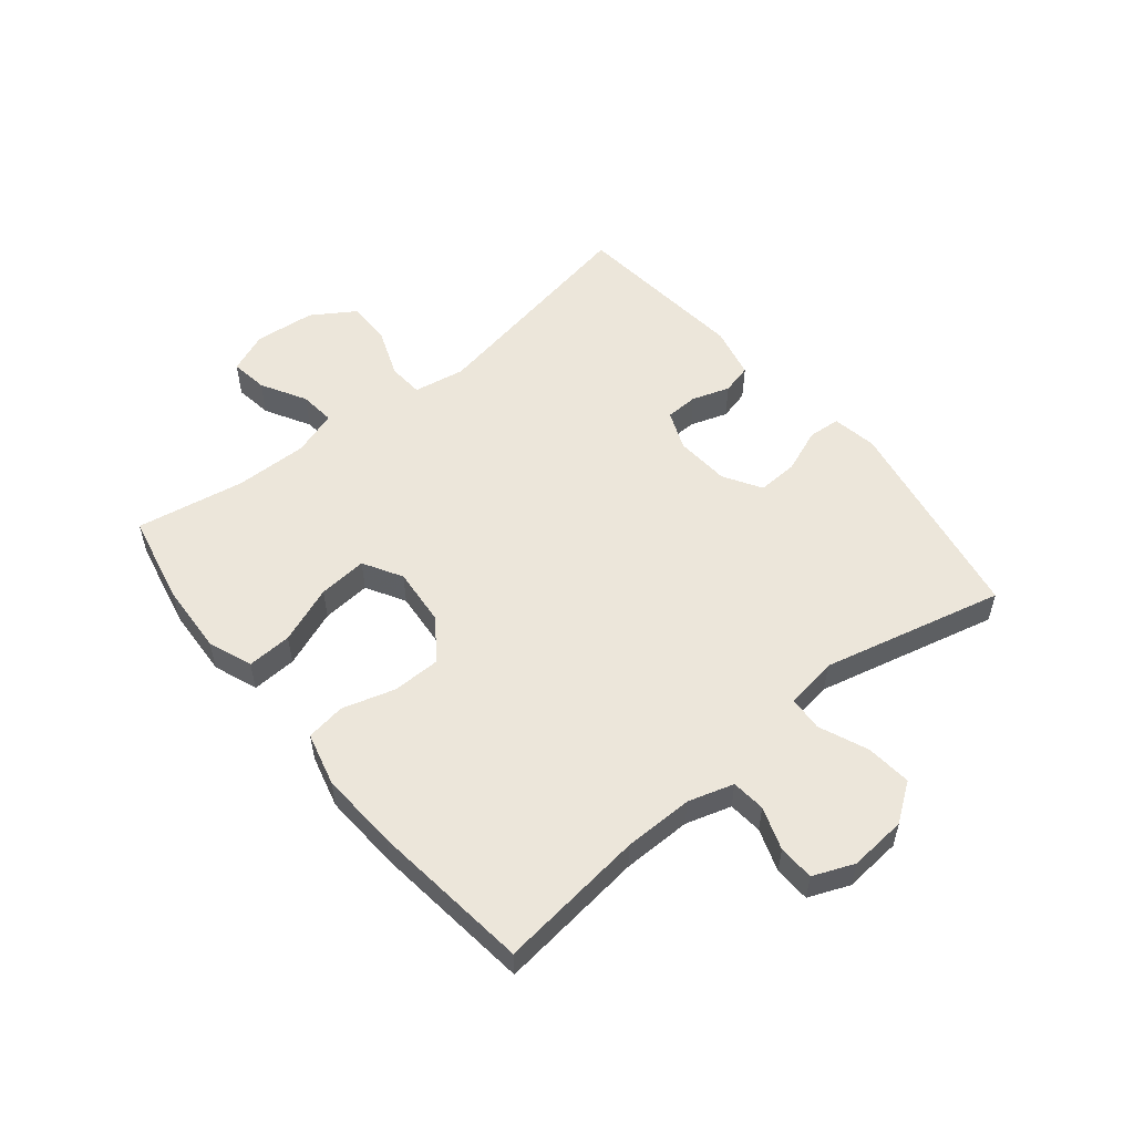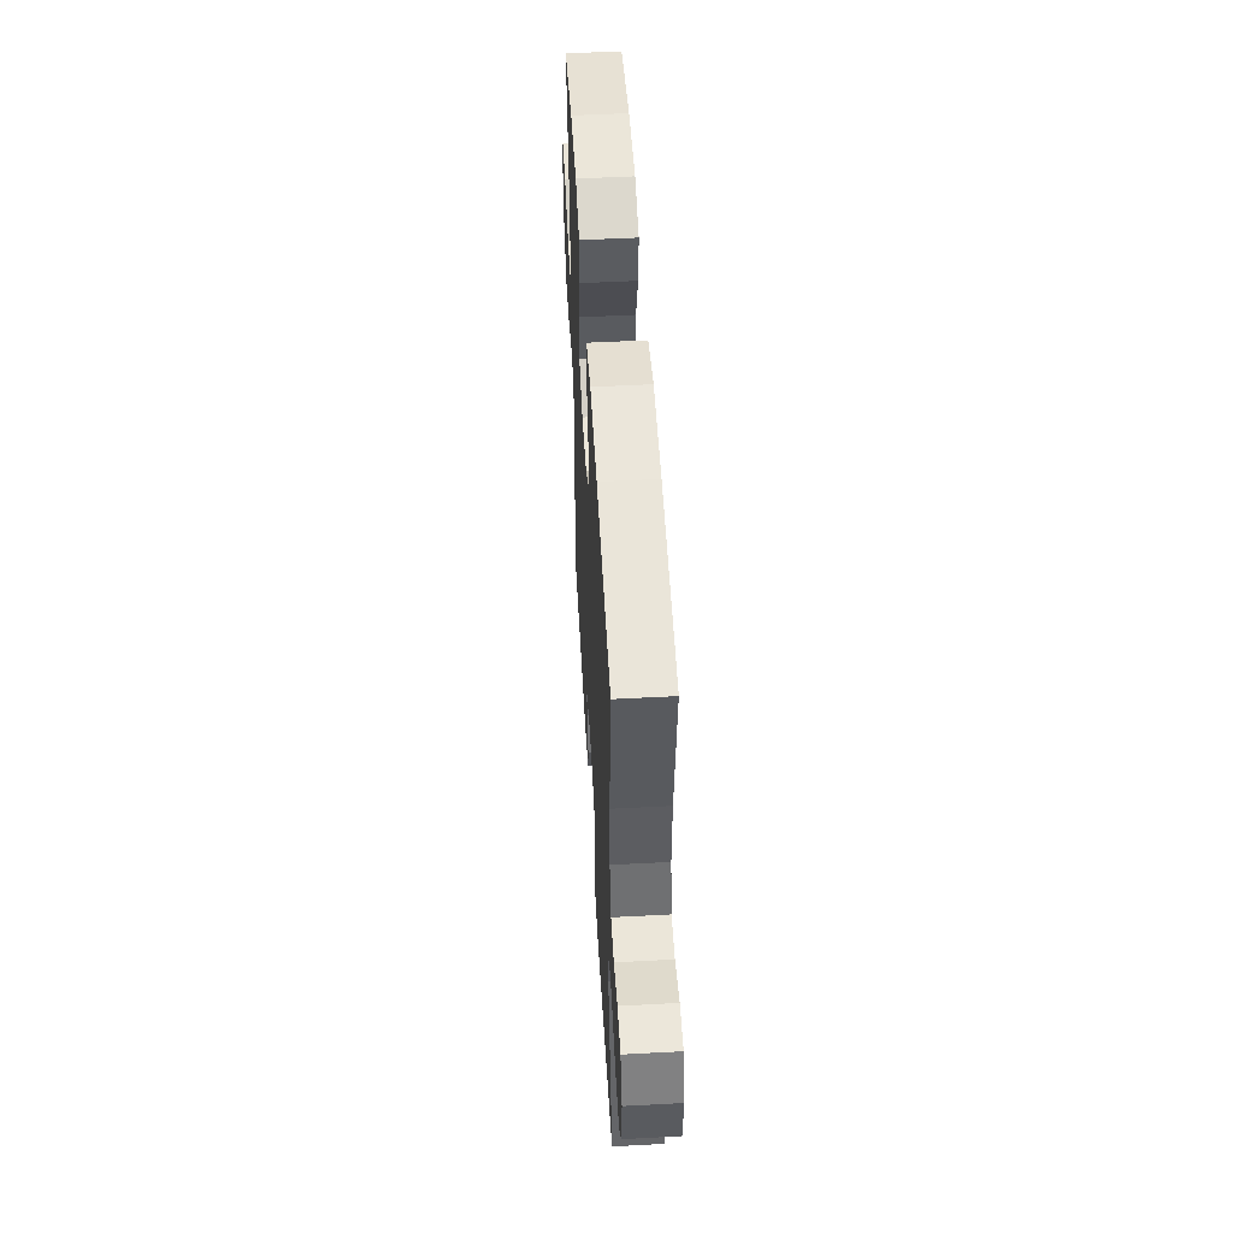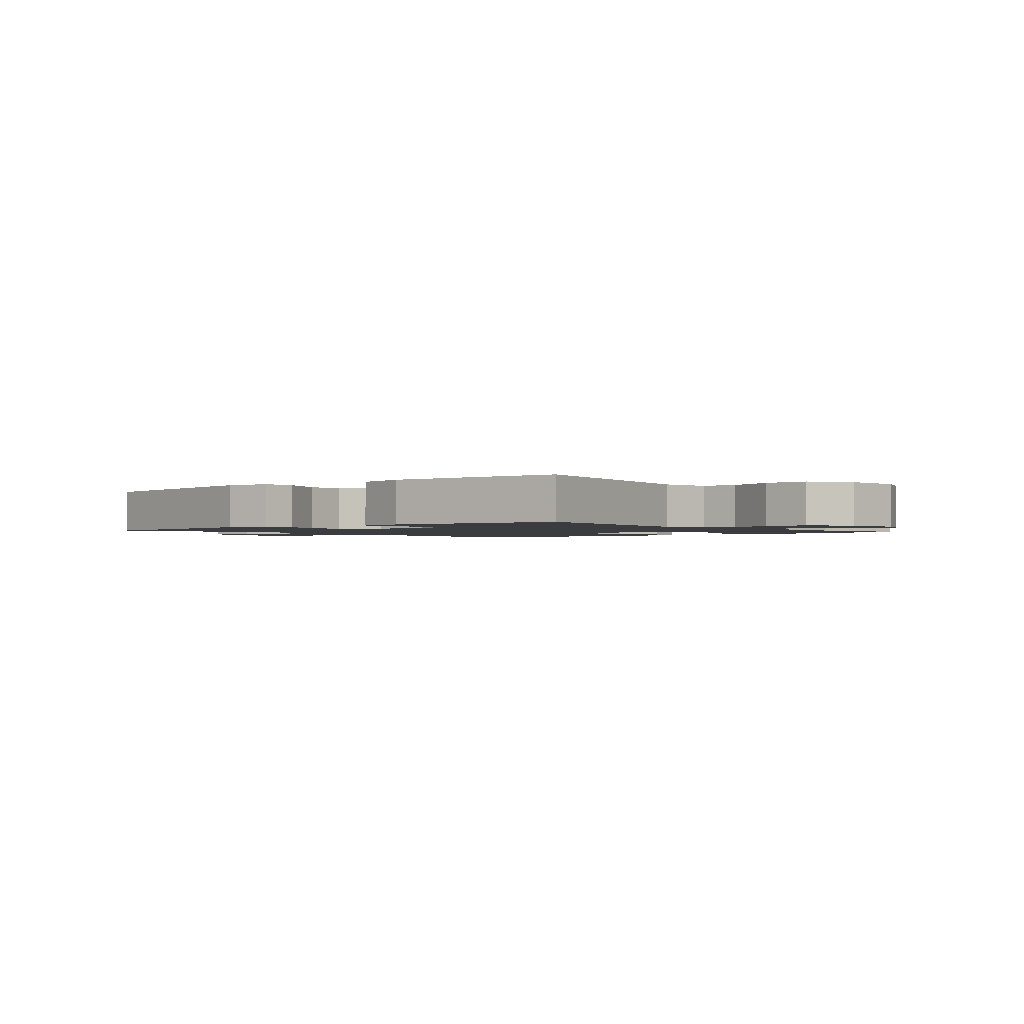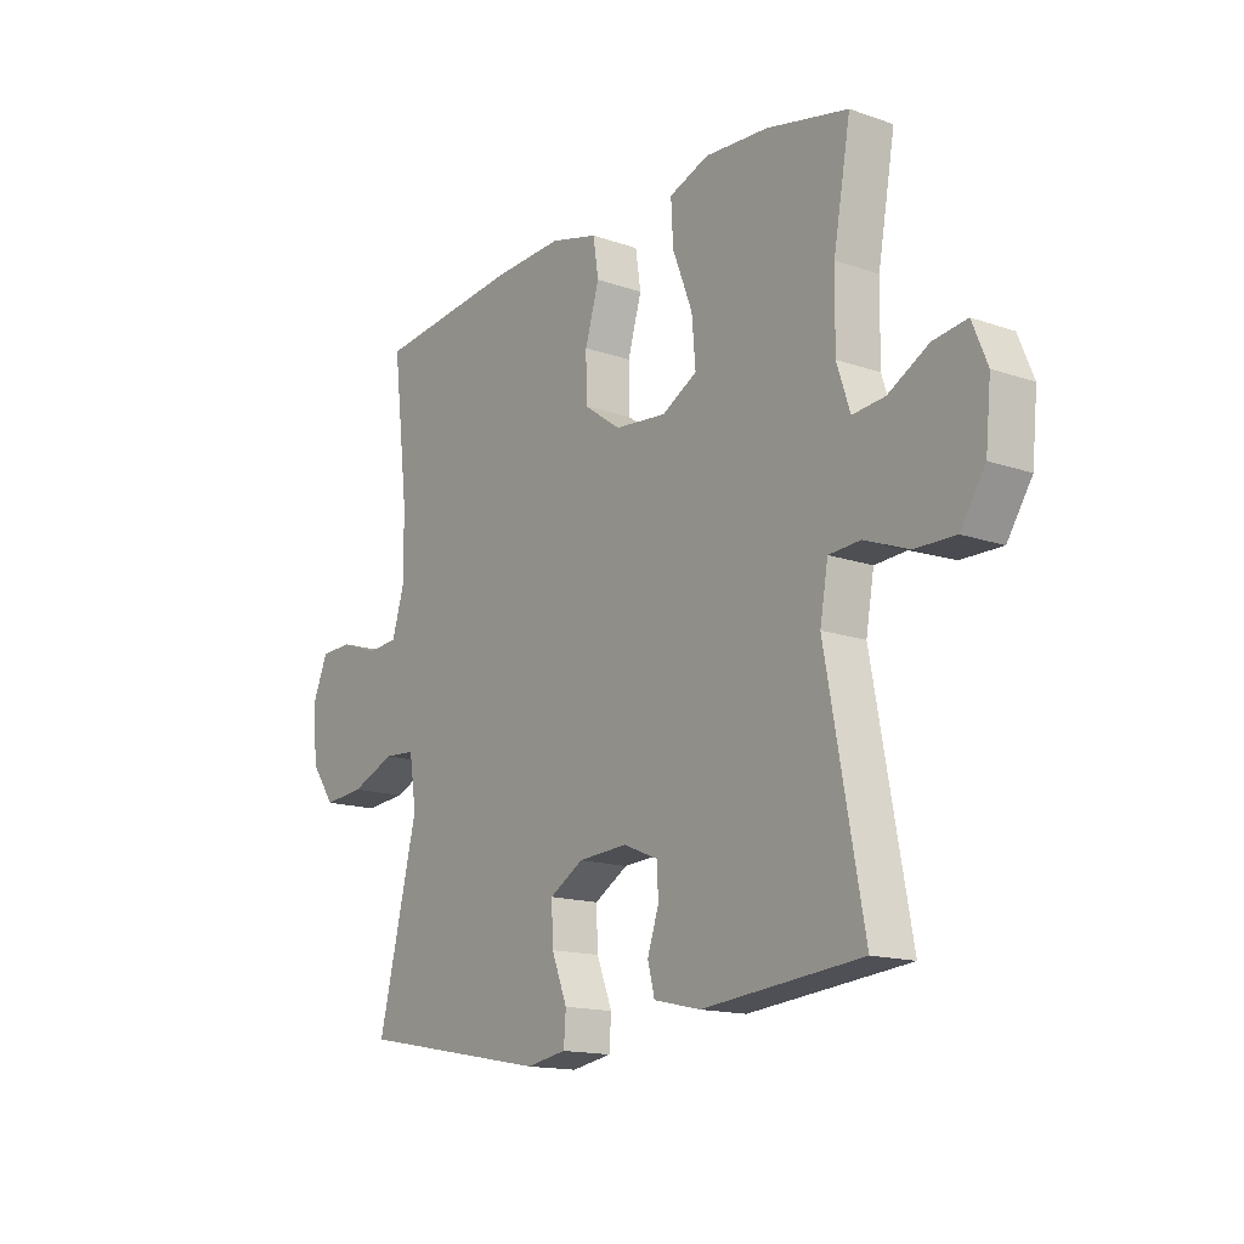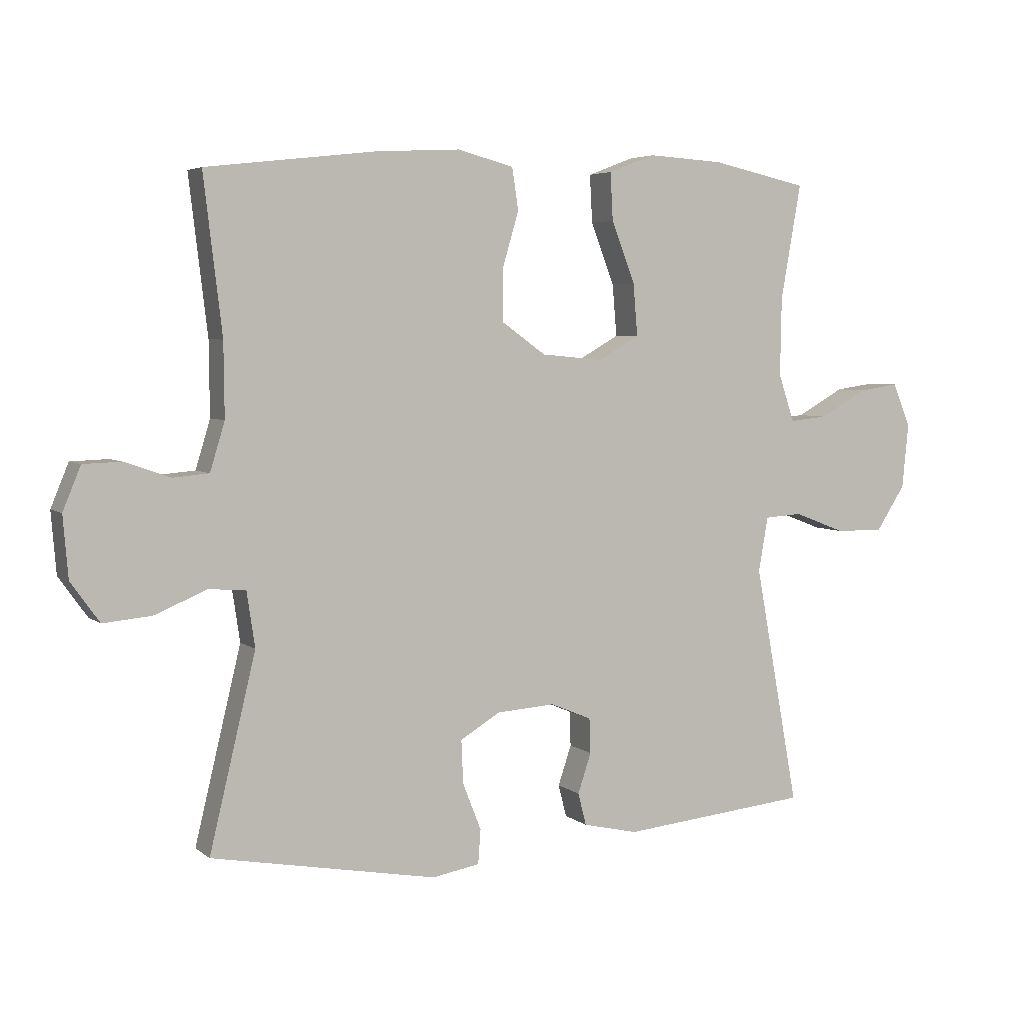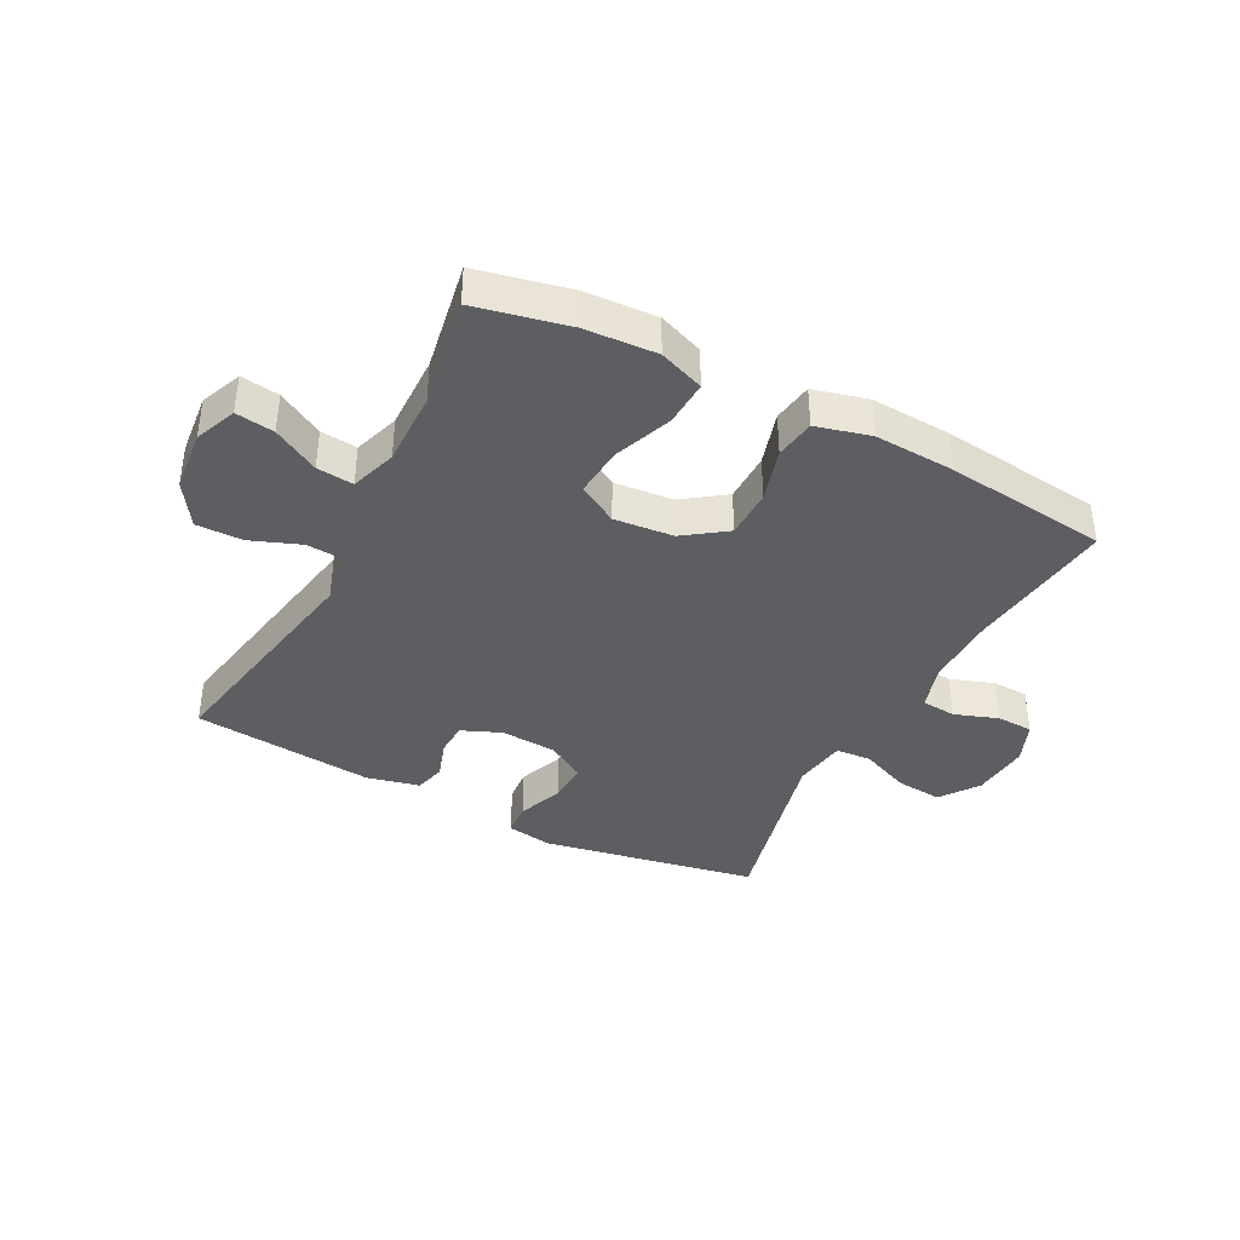
<metadata>
{"format":"obj","ext":"obj","renderer":"f3d","projection":"perspective","resolution":1024,"background":"white","views":[{"elev":54.4,"azim":50.7,"up":"+Y"},{"elev":52.2,"azim":86.7,"up":"+Z"},{"elev":-1.7,"azim":-139.8,"up":"+Y"},{"elev":-15.1,"azim":-126.6,"up":"+Z"},{"elev":4.7,"azim":154.9,"up":"+Z"},{"elev":-39.0,"azim":-27.5,"up":"+Y"}]}
</metadata>
<code>
v 0.5 0.07 0.5
v 0.471 0.07 0.255
v 0.47 0.07 0.139
v 0.493 0.07 0.063
v 0.55 0.07 0.058
v 0.621 0.07 0.083
v 0.681 0.07 0.081
v 0.709 0.07 0.013
v 0.701 0.07 -0.083
v 0.656 0.07 -0.146
v 0.58 0.07 -0.139
v 0.498 0.07 -0.105
v 0.44 0.07 -0.109
v 0.427 0.07 -0.196
v 0.5 0.07 -0.5
v 0.145 0.07 -0.566
v 0.07 0.07 -0.553
v 0.066 0.07 -0.499
v 0.095 0.07 -0.425
v 0.098 0.07 -0.357
v 0.035 0.07 -0.319
v -0.057 0.07 -0.313
v -0.122 0.07 -0.34
v -0.124 0.07 -0.395
v -0.103 0.07 -0.458
v -0.116 0.07 -0.509
v -0.203 0.07 -0.529
v -0.5 0.07 -0.5
v -0.43 0.07 -0.121
v -0.445 0.07 -0.035
v -0.504 0.07 -0.031
v -0.585 0.07 -0.062
v -0.661 0.07 -0.063
v -0.707 0.07 0.008
v -0.717 0.07 0.11
v -0.689 0.07 0.178
v -0.626 0.07 0.169
v -0.551 0.07 0.127
v -0.491 0.07 0.121
v -0.466 0.07 0.196
v -0.468 0.07 0.319
v -0.5 0.07 0.5
v -0.348 0.07 0.533
v -0.23 0.07 0.54
v -0.156 0.07 0.512
v -0.16 0.07 0.437
v -0.197 0.07 0.341
v -0.204 0.07 0.259
v -0.139 0.07 0.222
v -0.042 0.07 0.231
v 0.027 0.07 0.28
v 0.028 0.07 0.361
v 0.002 0.07 0.449
v 0.012 0.07 0.515
v 0.101 0.07 0.538
v 0.233 0.07 0.531
v 0.5 0 0.5
v 0.471 0 0.255
v 0.47 0 0.139
v 0.493 0 0.063
v 0.55 0 0.058
v 0.621 0 0.083
v 0.681 0 0.081
v 0.709 0 0.013
v 0.701 0 -0.083
v 0.656 0 -0.146
v 0.58 0 -0.139
v 0.498 0 -0.105
v 0.44 0 -0.109
v 0.427 0 -0.196
v 0.5 0 -0.5
v 0.145 0 -0.566
v 0.07 0 -0.553
v 0.066 0 -0.499
v 0.095 0 -0.425
v 0.098 0 -0.357
v 0.035 0 -0.319
v -0.057 0 -0.313
v -0.122 0 -0.34
v -0.124 0 -0.395
v -0.103 0 -0.458
v -0.116 0 -0.509
v -0.203 0 -0.529
v -0.5 0 -0.5
v -0.43 0 -0.121
v -0.445 0 -0.035
v -0.504 0 -0.031
v -0.585 0 -0.062
v -0.661 0 -0.063
v -0.707 0 0.008
v -0.717 0 0.11
v -0.689 0 0.178
v -0.626 0 0.169
v -0.551 0 0.127
v -0.491 0 0.121
v -0.466 0 0.196
v -0.468 0 0.319
v -0.5 0 0.5
v -0.348 0 0.533
v -0.23 0 0.54
v -0.156 0 0.512
v -0.16 0 0.437
v -0.197 0 0.341
v -0.204 0 0.259
v -0.139 0 0.222
v -0.042 0 0.231
v 0.027 0 0.28
v 0.028 0 0.361
v 0.002 0 0.449
v 0.012 0 0.515
v 0.101 0 0.538
v 0.233 0 0.531
f 56 1 2
f 55 56 2
f 54 55 2
f 53 54 2
f 52 53 2
f 51 52 2 3
f 50 51 3 4
f 49 50 4
f 45 46 47
f 44 45 47
f 43 44 47
f 42 43 47
f 41 42 47
f 40 41 47 48
f 39 40 48 49
f 36 37 38
f 35 36 38
f 34 35 38
f 33 34 38
f 32 33 38
f 31 32 38
f 30 31 38 39
f 27 28 29
f 26 27 29
f 25 26 29
f 24 25 29
f 23 24 29 30
f 39 49 4
f 30 39 4
f 23 30 4
f 22 23 4
f 17 18 19
f 16 17 19
f 15 16 19
f 14 15 19
f 13 14 19 20
f 10 11 12
f 9 10 12
f 8 9 12
f 7 8 12
f 6 7 12
f 5 6 12
f 5 12 13
f 4 5 13
f 22 4 13
f 21 22 13
f 13 20 21
f 58 57 112
f 58 112 111
f 58 111 110
f 58 110 109
f 58 109 108
f 59 58 108 107
f 60 59 107 106
f 60 106 105
f 103 102 101
f 103 101 100
f 103 100 99
f 103 99 98
f 103 98 97
f 104 103 97 96
f 105 104 96 95
f 94 93 92
f 94 92 91
f 94 91 90
f 94 90 89
f 94 89 88
f 94 88 87
f 95 94 87 86
f 85 84 83
f 85 83 82
f 85 82 81
f 85 81 80
f 86 85 80 79
f 60 105 95
f 60 95 86
f 60 86 79
f 60 79 78
f 75 74 73
f 75 73 72
f 75 72 71
f 75 71 70
f 76 75 70 69
f 68 67 66
f 68 66 65
f 68 65 64
f 68 64 63
f 68 63 62
f 68 62 61
f 69 68 61
f 69 61 60
f 69 60 78
f 69 78 77
f 77 76 69
f 1 57 58 2
f 2 58 59 3
f 3 59 60 4
f 4 60 61 5
f 5 61 62 6
f 6 62 63 7
f 7 63 64 8
f 8 64 65 9
f 9 65 66 10
f 10 66 67 11
f 11 67 68 12
f 12 68 69 13
f 13 69 70 14
f 14 70 71 15
f 15 71 72 16
f 16 72 73 17
f 17 73 74 18
f 18 74 75 19
f 19 75 76 20
f 20 76 77 21
f 21 77 78 22
f 22 78 79 23
f 23 79 80 24
f 24 80 81 25
f 25 81 82 26
f 26 82 83 27
f 27 83 84 28
f 28 84 85 29
f 29 85 86 30
f 30 86 87 31
f 31 87 88 32
f 32 88 89 33
f 33 89 90 34
f 34 90 91 35
f 35 91 92 36
f 36 92 93 37
f 37 93 94 38
f 38 94 95 39
f 39 95 96 40
f 40 96 97 41
f 41 97 98 42
f 42 98 99 43
f 43 99 100 44
f 44 100 101 45
f 45 101 102 46
f 46 102 103 47
f 47 103 104 48
f 48 104 105 49
f 49 105 106 50
f 50 106 107 51
f 51 107 108 52
f 52 108 109 53
f 53 109 110 54
f 54 110 111 55
f 55 111 112 56
f 56 112 57 1

</code>
